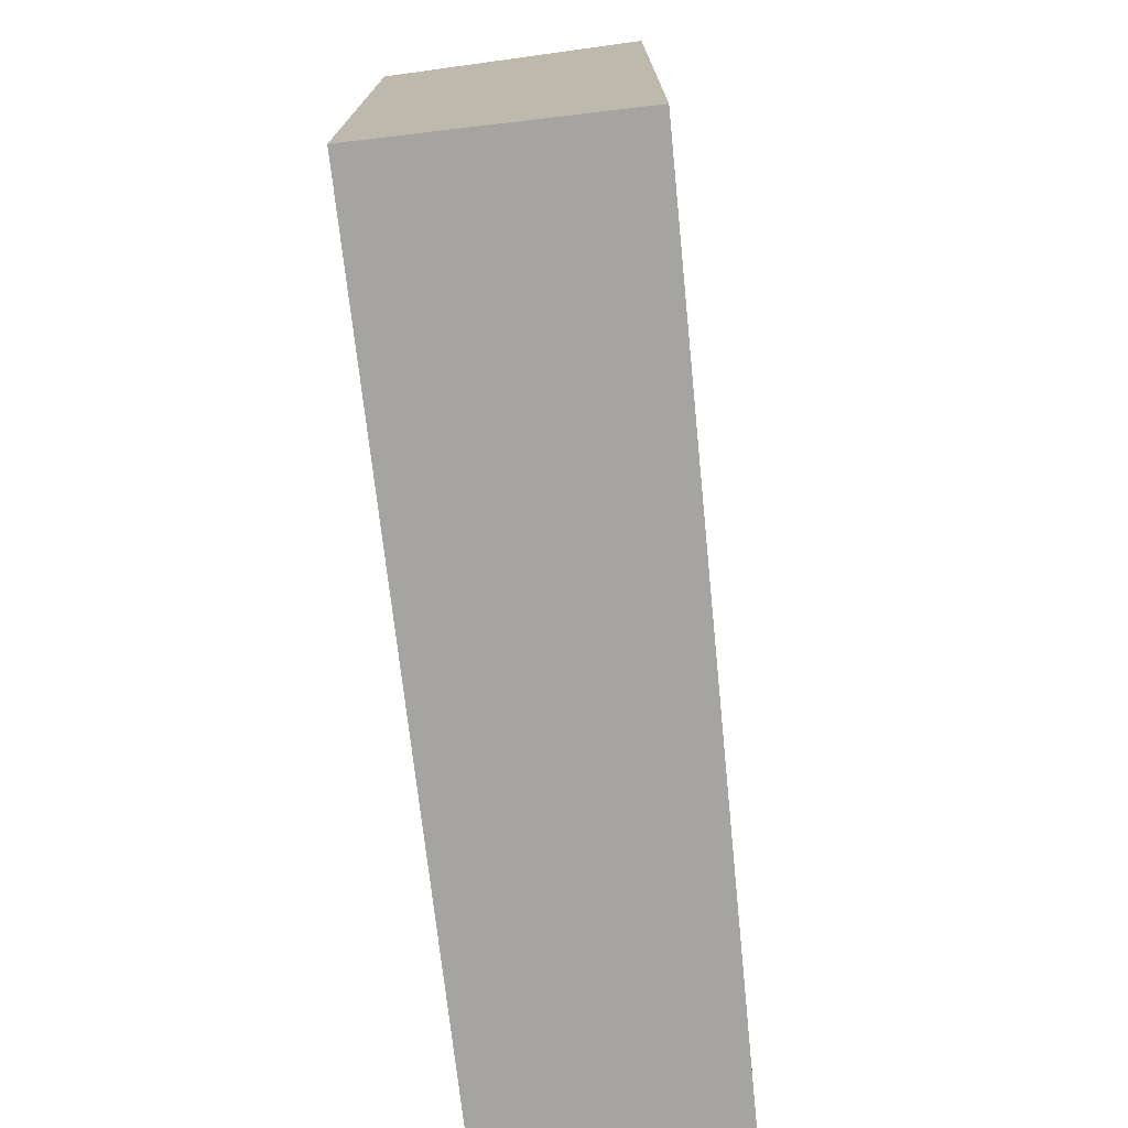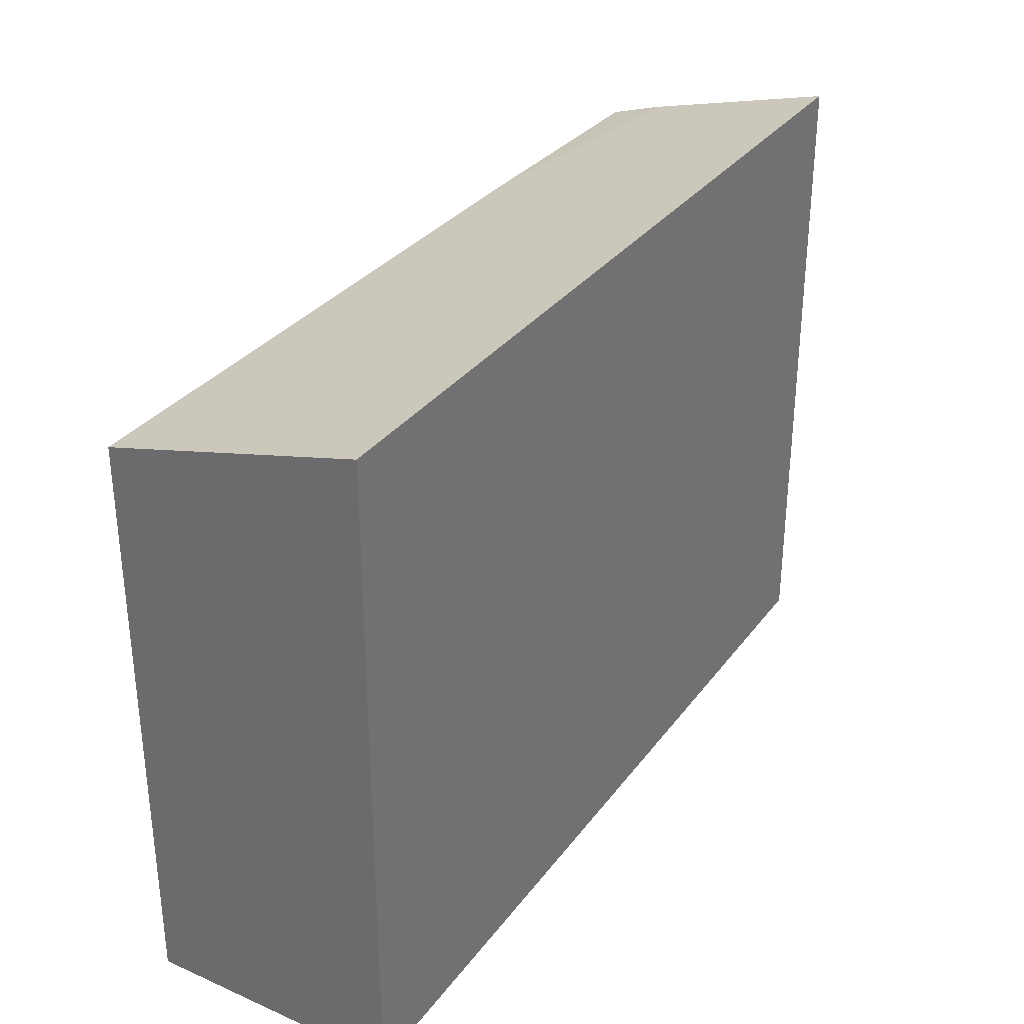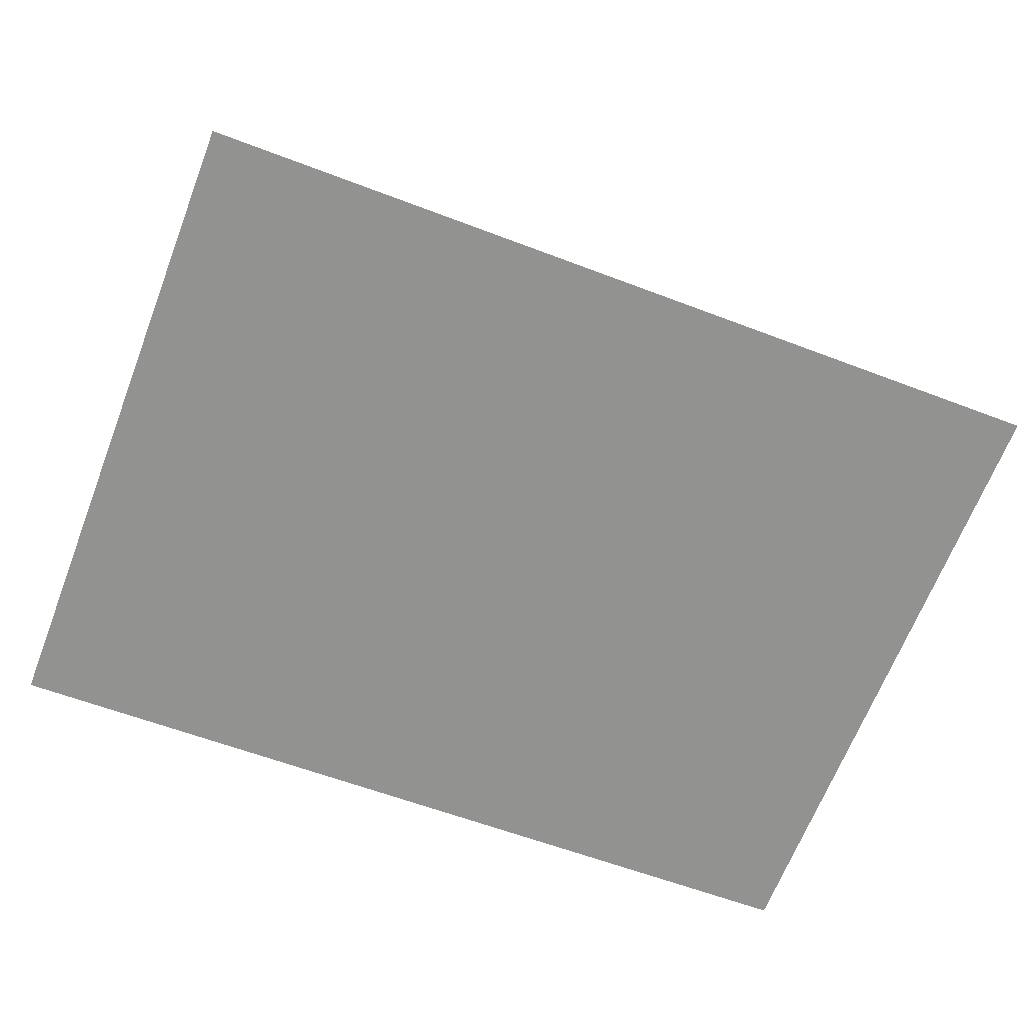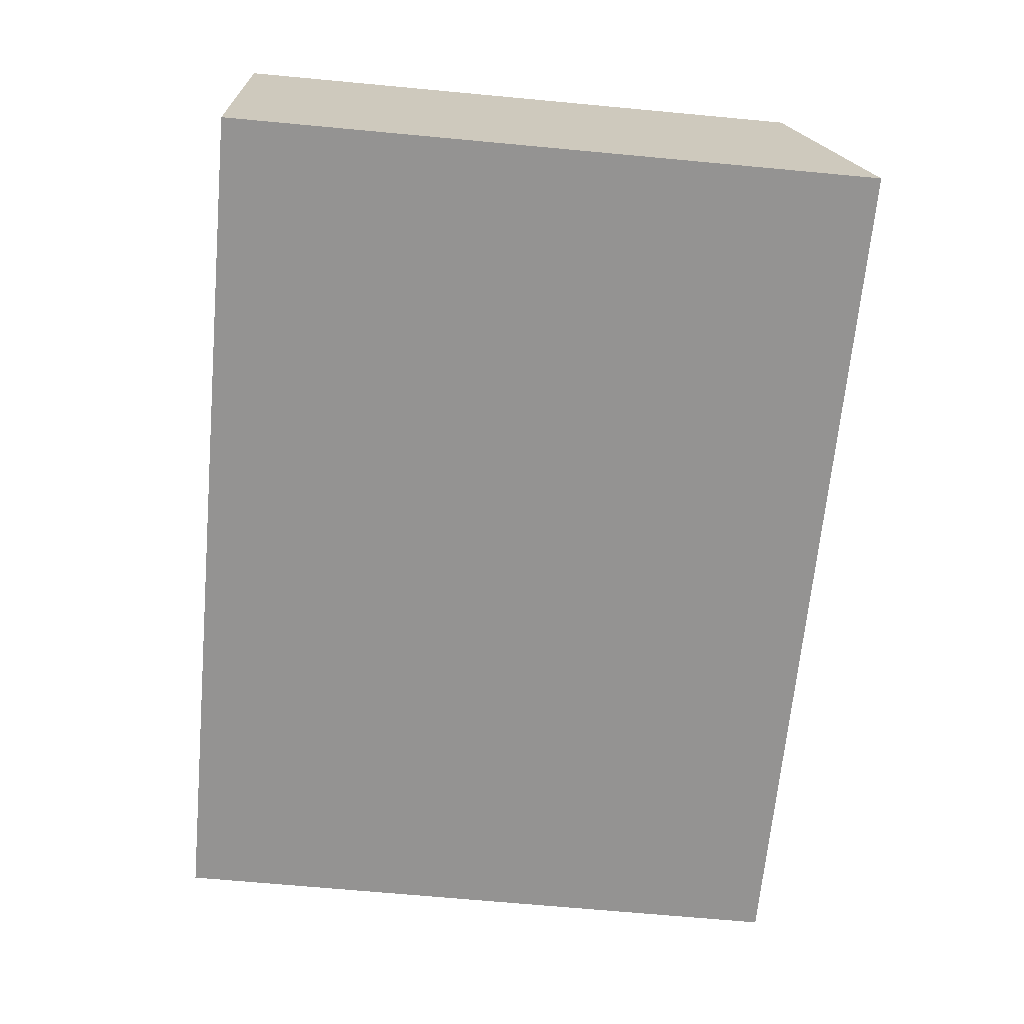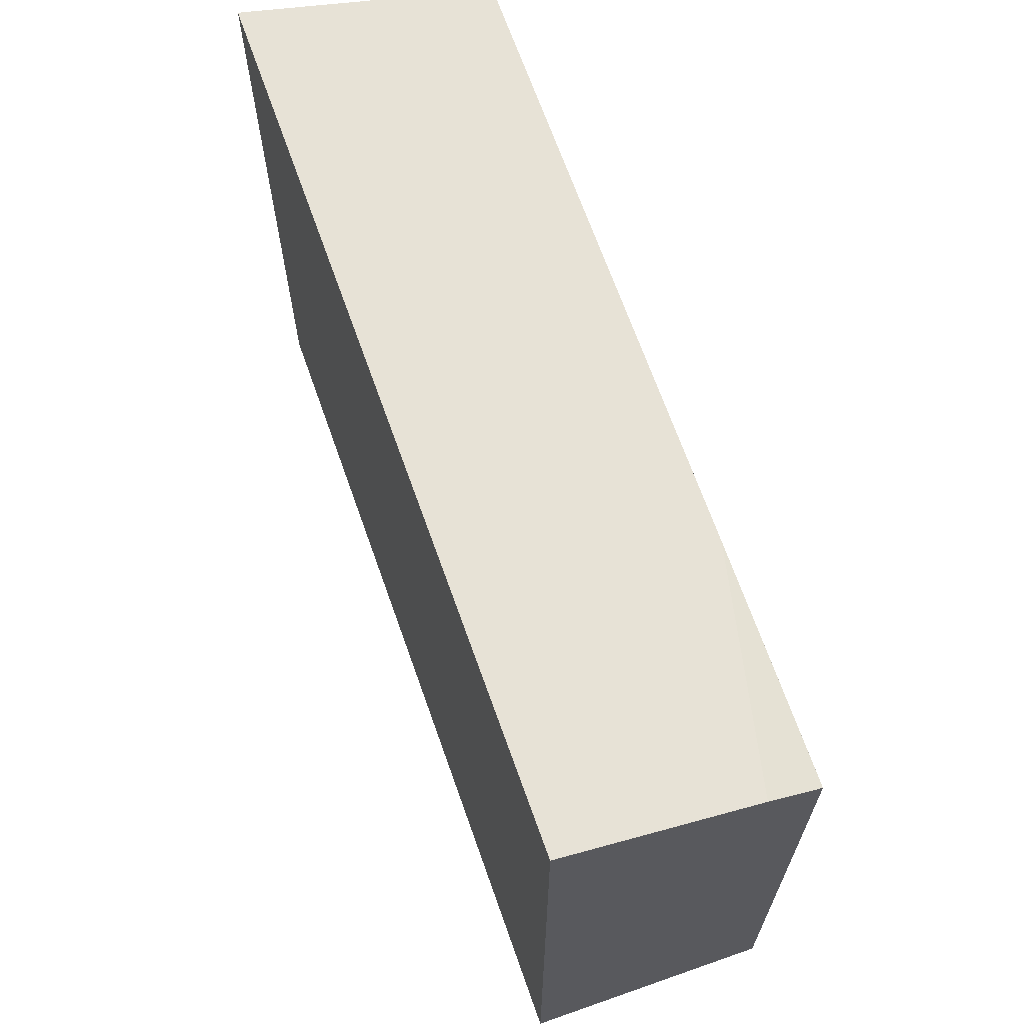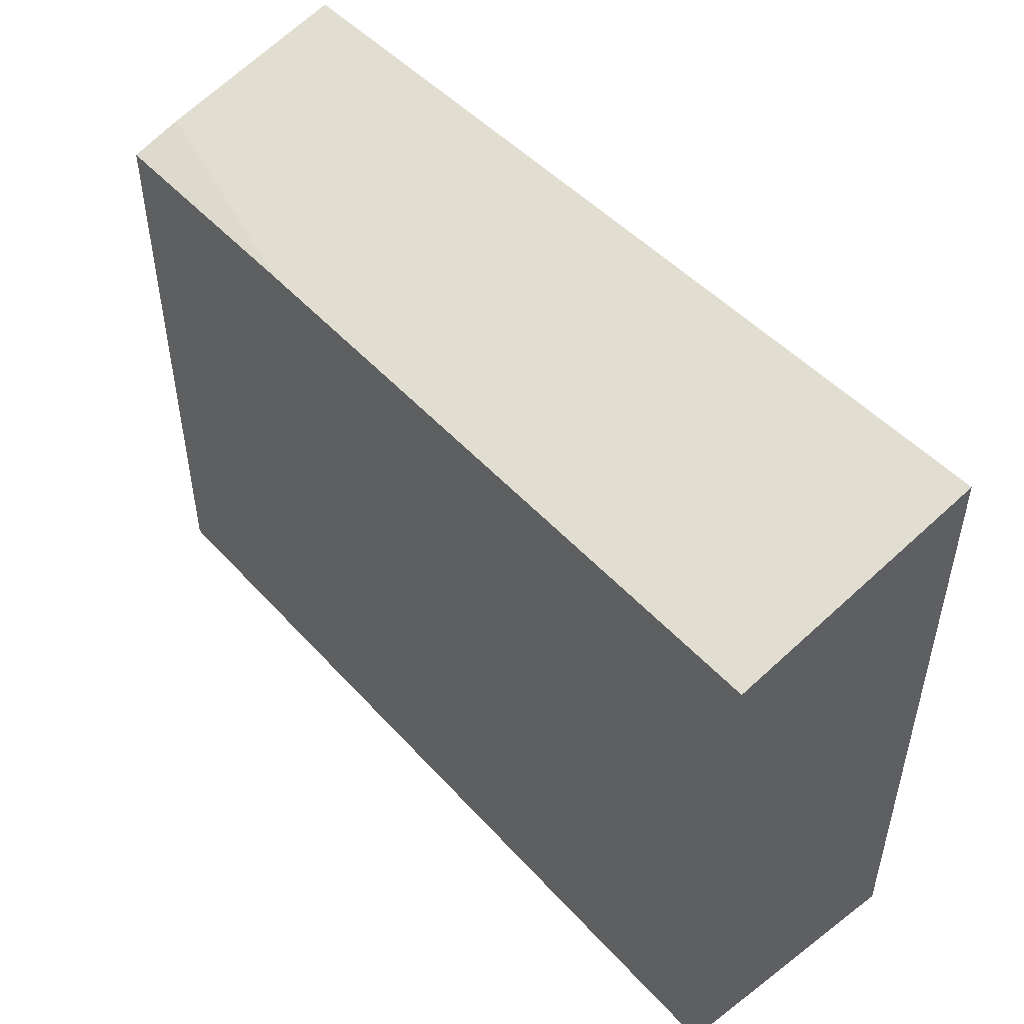
<metadata>
{"format":"obj","ext":"obj","renderer":"f3d","projection":"perspective","resolution":1024,"background":"white","views":[{"elev":-73.5,"azim":98.0,"up":"+Y"},{"elev":32.1,"azim":122.8,"up":"+Y"},{"elev":-66.8,"azim":158.8,"up":"+Z"},{"elev":-69.2,"azim":84.7,"up":"+Z"},{"elev":65.4,"azim":-107.1,"up":"+Y"},{"elev":49.0,"azim":51.6,"up":"+Y"}]}
</metadata>
<code>
v  0 5.881 3.601e-16
v  8.008 5.274 1.991
v  7.954 5.881 -0.321
v  2.242 5.293 2.151
v  0.069 5.423 1.742
v  0.087 5.274 2.21
v  0.173 5.275 2.208
v  0.087 -1.353e-16 2.21
v  0.173 -1.352e-16 2.208
v  8.008 -1.219e-16 1.991
v  2.242 -1.317e-16 2.151
v  7.954 1.966e-17 -0.321
v  0 0 0
v  0.069 -1.067e-16 1.742
g defaultobject
f 1 2 3
f 2 1 4
f 4 1 5
f 6 4 5
f 4 6 7
f 8 7 6
f 7 8 4
f 4 8 2
f 2 8 9
f 2 9 10
f 10 9 11
f 2 12 3
f 12 2 10
f 12 1 3
f 1 12 13
f 13 5 1
f 5 13 6
f 6 13 8
f 8 13 14
f 10 13 12
f 13 10 11
f 13 11 9
f 13 9 14
f 14 9 8

</code>
